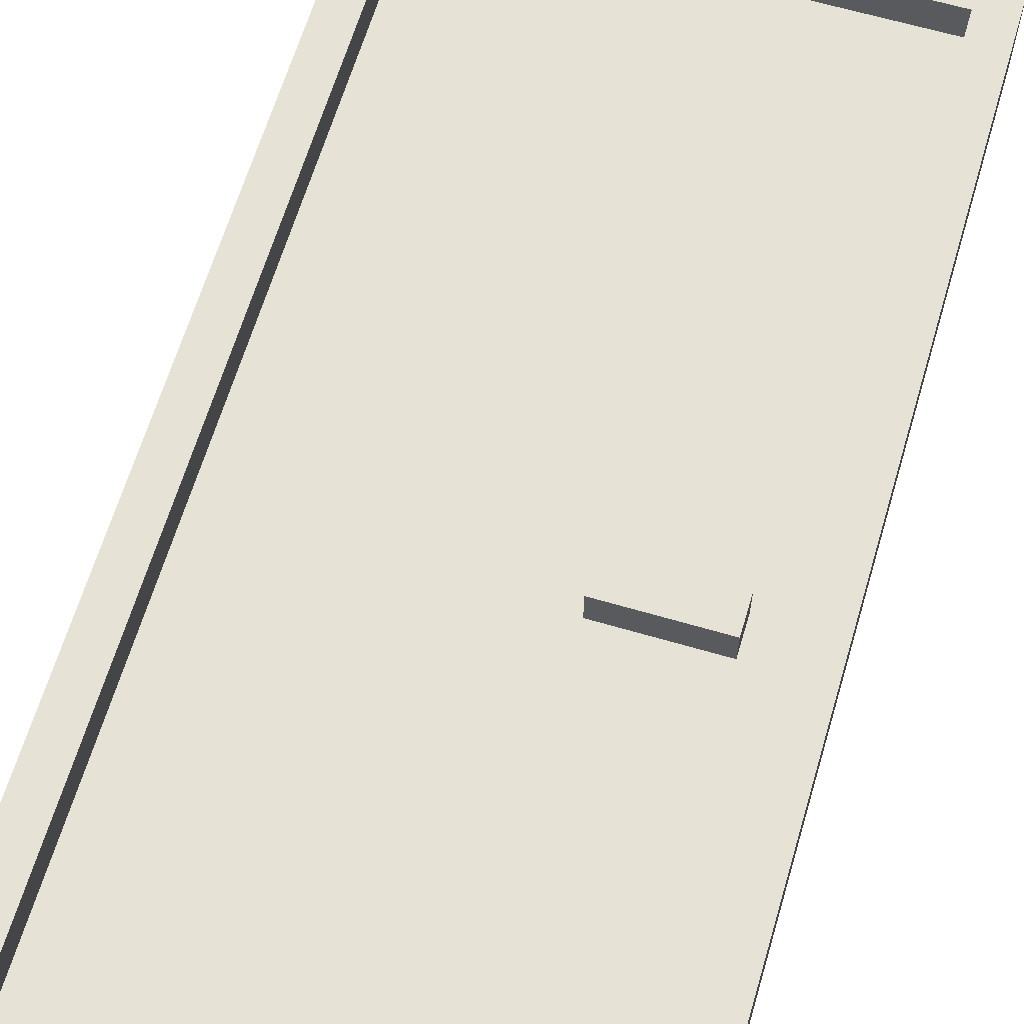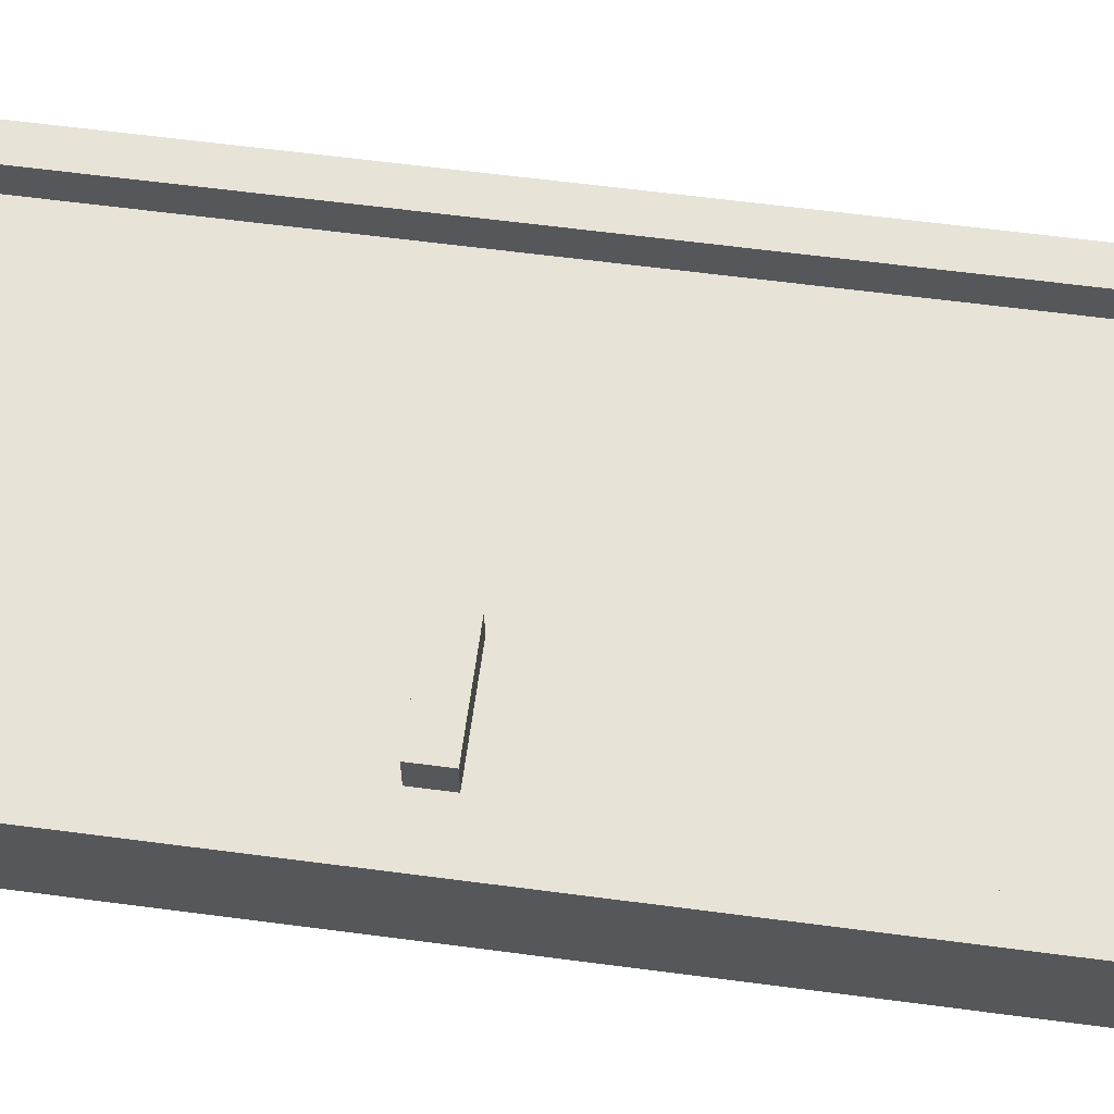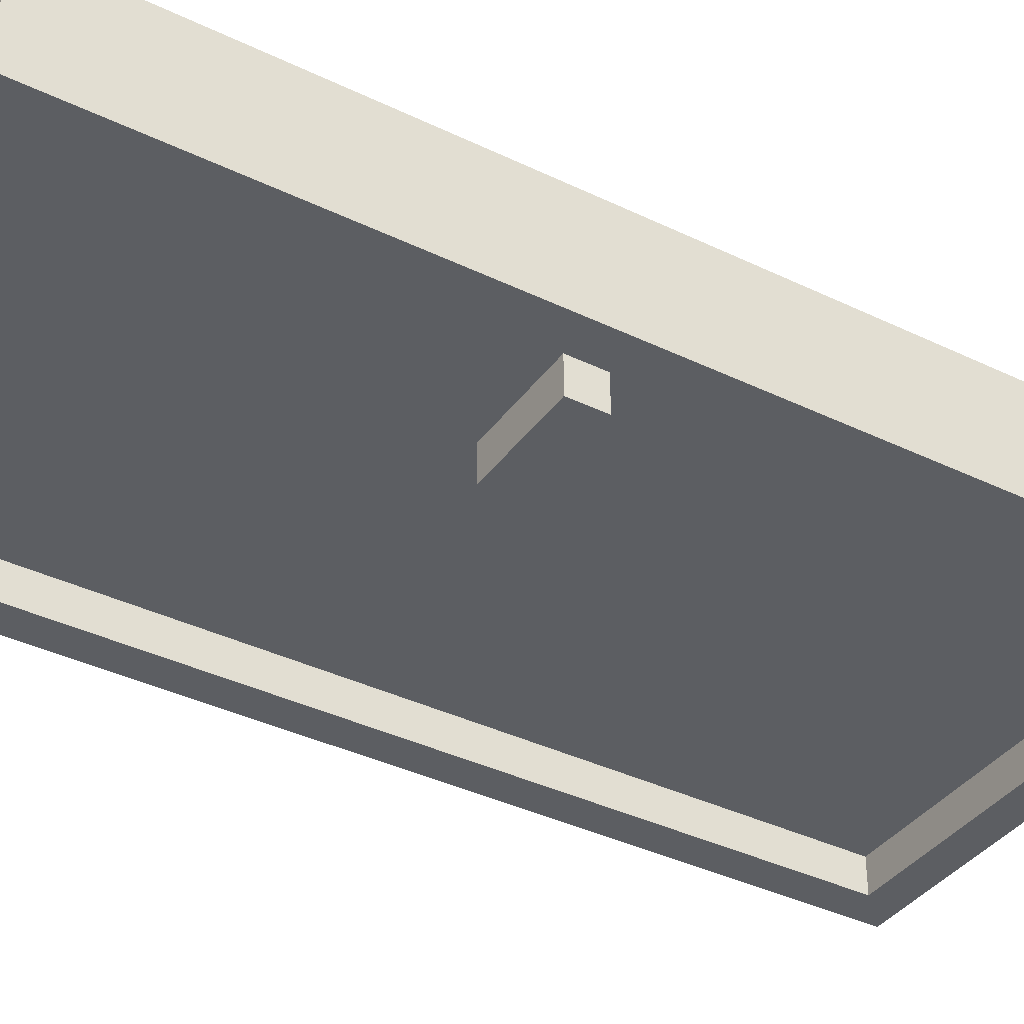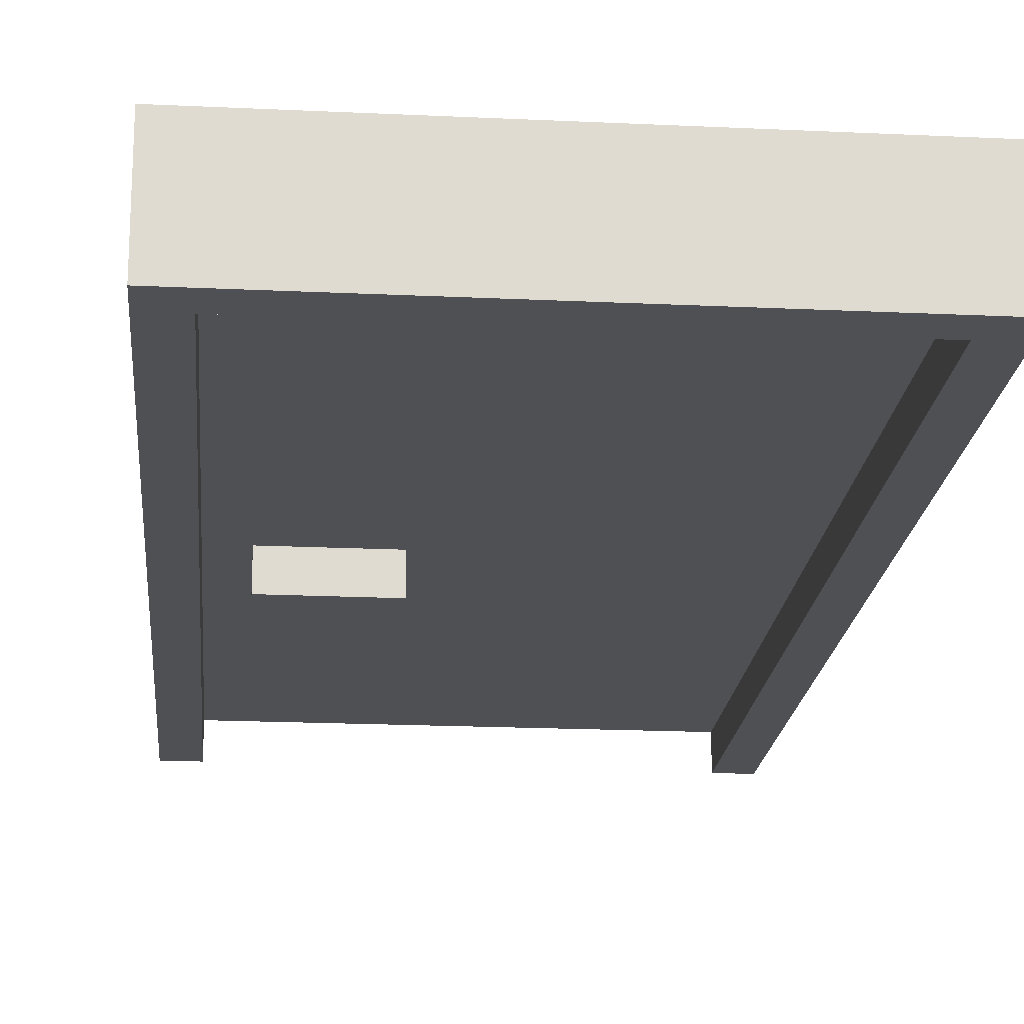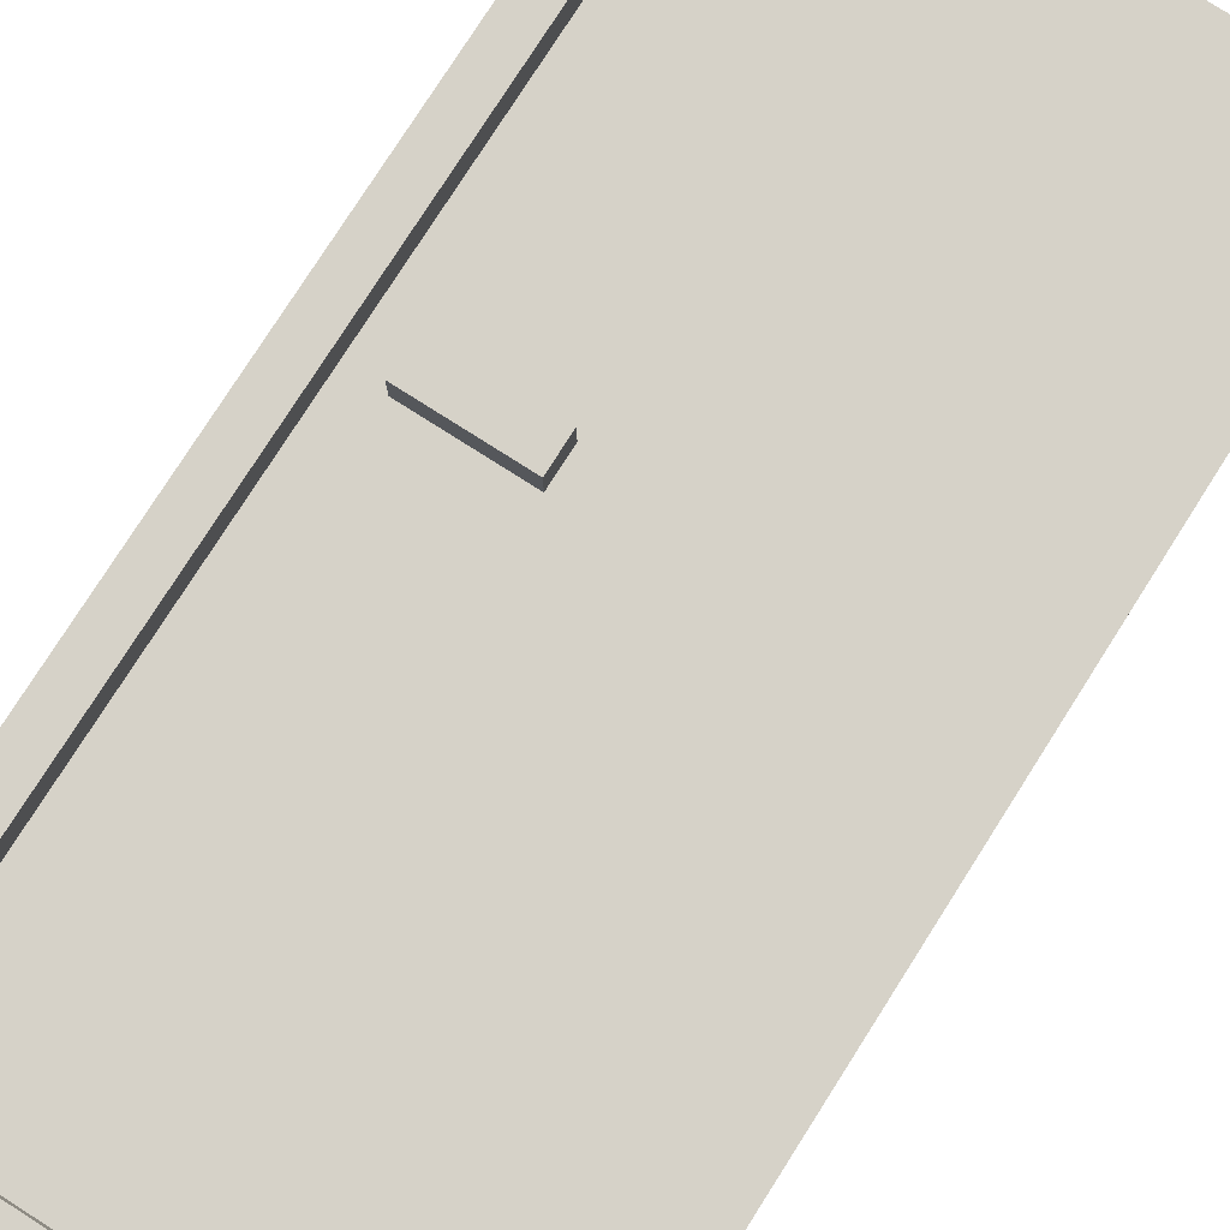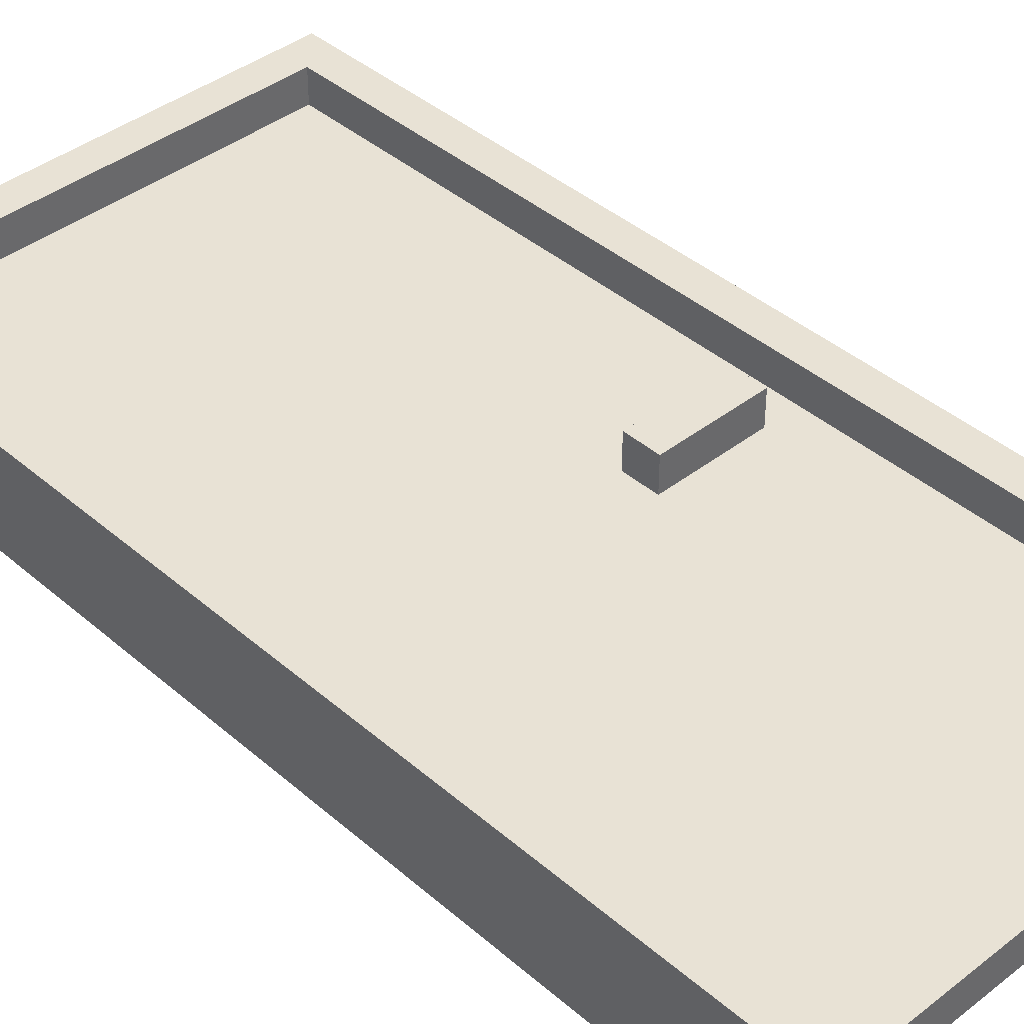
<metadata>
{"format":"obj","ext":"obj","renderer":"f3d","projection":"perspective","resolution":1024,"background":"white","views":[{"elev":63.8,"azim":16.5,"up":"+Z"},{"elev":62.1,"azim":97.6,"up":"+Z"},{"elev":-37.8,"azim":58.3,"up":"+Z"},{"elev":-19.2,"azim":174.9,"up":"+Z"},{"elev":78.2,"azim":-147.5,"up":"+Z"},{"elev":40.7,"azim":-43.5,"up":"+Z"}]}
</metadata>
<code>
o
v -0.7 0 0.2
v -0.7 0 -0.1
v -0.7 2.8 0.2
v -0.7 2.8 -0.1
v 0.2 1.2 0.2
v 0.2 1.2 0.1
v 0.2 1.2 0
v 0.2 1.2 -0.1
v 0.2 1.3 0.2
v 0.2 1.3 0.1
v 0.2 1.3 0
v 0.2 1.3 -0.1
v 0.6 0 0.2
v 0.6 0 0.1
v 0.6 0 0
v 0.6 0 -0.1
v 0.6 2.7 0.2
v 0.6 2.7 0.1
v 0.6 2.7 0
v 0.6 2.7 -0.1
v -0.6 0 0.2
v -0.6 0 0.1
v -0.6 0 0
v -0.6 0 -0.1
v -0.6 2.7 0.2
v -0.6 2.7 0.1
v -0.6 2.7 0
v -0.6 2.7 -0.1
v 0.5 1.2 0.2
v 0.5 1.2 0.1
v 0.5 1.2 0
v 0.5 1.2 -0.1
v 0.5 1.3 0.2
v 0.5 1.3 0.1
v 0.5 1.3 0
v 0.5 1.3 -0.1
v 0.7 0 0.2
v 0.7 0 -0.1
v 0.7 2.8 0.2
v 0.7 2.8 -0.1
v -0.7 0 0.2
v -0.7 2.8 0.2
v -0.6 0 0.2
v -0.6 2.7 0.2
v 0.2 1.2 0.2
v 0.2 1.3 0.2
v 0.5 1.2 0.2
v 0.5 1.3 0.2
v 0.6 0 0.2
v 0.6 2.7 0.2
v 0.7 0 0.2
v 0.7 2.8 0.2
v -0.6 0 0.1
v -0.6 2.7 0.1
v -0.5 1.4 0.1
v -0.5 1.5 0.1
v -0.5 1.6 0.1
v -0.5 2.4 0.1
v -0.5 2.5 0.1
v -0.5 2.6 0.1
v -0.4 1.5 0.1
v -0.4 1.6 0.1
v -0.4 2.4 0.1
v -0.4 2.5 0.1
v 0.2 1.2 0.1
v 0.2 1.3 0.1
v 0.4 1.5 0.1
v 0.4 1.6 0.1
v 0.4 2.4 0.1
v 0.4 2.5 0.1
v 0.5 1.2 0.1
v 0.5 1.3 0.1
v 0.5 1.4 0.1
v 0.5 1.5 0.1
v 0.5 1.6 0.1
v 0.5 2.4 0.1
v 0.5 2.5 0.1
v 0.5 2.6 0.1
v 0.6 0 0.1
v 0.6 2.7 0.1
v -0.6 0 0
v -0.6 2.7 0
v -0.5 1.4 0
v -0.5 1.5 0
v -0.5 1.6 0
v -0.5 2.4 0
v -0.5 2.5 0
v -0.5 2.6 0
v -0.4 1.5 0
v -0.4 1.6 0
v -0.4 2.4 0
v -0.4 2.5 0
v 0.2 1.2 0
v 0.2 1.3 0
v 0.4 1.5 0
v 0.4 1.6 0
v 0.4 2.4 0
v 0.4 2.5 0
v 0.5 1.2 0
v 0.5 1.3 0
v 0.5 1.4 0
v 0.5 1.5 0
v 0.5 1.6 0
v 0.5 2.4 0
v 0.5 2.5 0
v 0.5 2.6 0
v 0.6 0 0
v 0.6 2.7 0
v -0.7 0 -0.1
v -0.7 2.8 -0.1
v -0.6 0 -0.1
v -0.6 2.7 -0.1
v 0.2 1.2 -0.1
v 0.2 1.3 -0.1
v 0.5 1.2 -0.1
v 0.5 1.3 -0.1
v 0.6 0 -0.1
v 0.6 2.7 -0.1
v 0.7 0 -0.1
v 0.7 2.8 -0.1
v -0.7 0 0.2
v -0.6 0 0.2
v 0.6 0 0.2
v 0.7 0 0.2
v -0.6 0 0.1
v 0.6 0 0.1
v -0.6 0 0
v 0.6 0 0
v -0.7 0 -0.1
v -0.6 0 -0.1
v 0.6 0 -0.1
v 0.7 0 -0.1
v 0.2 1.2 0.2
v 0.5 1.2 0.2
v 0.2 1.2 0.1
v 0.5 1.2 0.1
v 0.2 1.2 0
v 0.5 1.2 0
v 0.2 1.2 -0.1
v 0.5 1.2 -0.1
v -0.6 2.7 0.2
v 0.6 2.7 0.2
v -0.6 2.7 0.1
v 0.6 2.7 0.1
v -0.6 2.7 0
v 0.6 2.7 0
v -0.6 2.7 -0.1
v 0.6 2.7 -0.1
v 0.2 1.3 0.2
v 0.5 1.3 0.2
v 0.2 1.3 0.1
v 0.5 1.3 0.1
v 0.2 1.3 0
v 0.5 1.3 0
v 0.2 1.3 -0.1
v 0.5 1.3 -0.1
v -0.7 2.8 0.2
v 0.7 2.8 0.2
v -0.7 2.8 -0.1
v 0.7 2.8 -0.1
f 3 2 1
f 4 2 3
f 9 6 5
f 10 6 9
f 11 8 7
f 12 8 11
f 17 14 13
f 18 14 17
f 19 16 15
f 20 16 19
f 21 22 25
f 25 22 26
f 23 24 27
f 27 24 28
f 29 30 33
f 33 30 34
f 31 32 35
f 35 32 36
f 37 38 39
f 39 38 40
f 43 42 41
f 44 42 43
f 47 46 45
f 48 46 47
f 50 42 44
f 51 50 49
f 52 42 50
f 52 50 51
f 55 54 53
f 56 54 55
f 57 54 56
f 58 54 57
f 59 54 58
f 60 54 59
f 61 56 55
f 61 57 56
f 62 58 57
f 62 57 61
f 63 59 58
f 63 58 62
f 64 60 59
f 64 59 63
f 65 55 53
f 66 55 65
f 67 61 55
f 67 62 61
f 68 63 62
f 68 62 67
f 69 64 63
f 69 63 68
f 70 60 64
f 70 64 69
f 71 65 53
f 72 55 66
f 73 67 55
f 73 55 72
f 74 68 67
f 74 67 73
f 75 69 68
f 75 68 74
f 76 70 69
f 76 69 75
f 77 60 70
f 77 70 76
f 78 54 60
f 78 60 77
f 79 74 73
f 79 77 76
f 79 78 77
f 79 72 71
f 79 75 74
f 79 73 72
f 79 76 75
f 79 71 53
f 80 54 78
f 80 78 79
f 81 82 83
f 83 82 84
f 84 82 85
f 85 82 86
f 86 82 87
f 87 82 88
f 83 84 89
f 84 85 89
f 85 86 90
f 89 85 90
f 86 87 91
f 90 86 91
f 87 88 92
f 91 87 92
f 81 83 93
f 93 83 94
f 83 89 95
f 89 90 95
f 90 91 96
f 95 90 96
f 91 92 97
f 96 91 97
f 92 88 98
f 97 92 98
f 81 93 99
f 94 83 100
f 83 95 101
f 100 83 101
f 95 96 102
f 101 95 102
f 96 97 103
f 102 96 103
f 97 98 104
f 103 97 104
f 98 88 105
f 104 98 105
f 88 82 106
f 105 88 106
f 101 102 107
f 104 105 107
f 105 106 107
f 99 100 107
f 102 103 107
f 100 101 107
f 103 104 107
f 81 99 107
f 106 82 108
f 107 106 108
f 109 110 111
f 111 110 112
f 113 114 115
f 115 114 116
f 112 110 118
f 117 118 119
f 118 110 120
f 119 118 120
f 125 122 121
f 126 124 123
f 127 125 121
f 127 126 125
f 128 124 126
f 128 126 127
f 129 127 121
f 130 127 129
f 131 124 128
f 132 124 131
f 135 134 133
f 136 134 135
f 139 138 137
f 140 138 139
f 143 142 141
f 144 142 143
f 147 146 145
f 148 146 147
f 149 150 151
f 151 150 152
f 153 154 155
f 155 154 156
f 157 158 159
f 159 158 160

</code>
